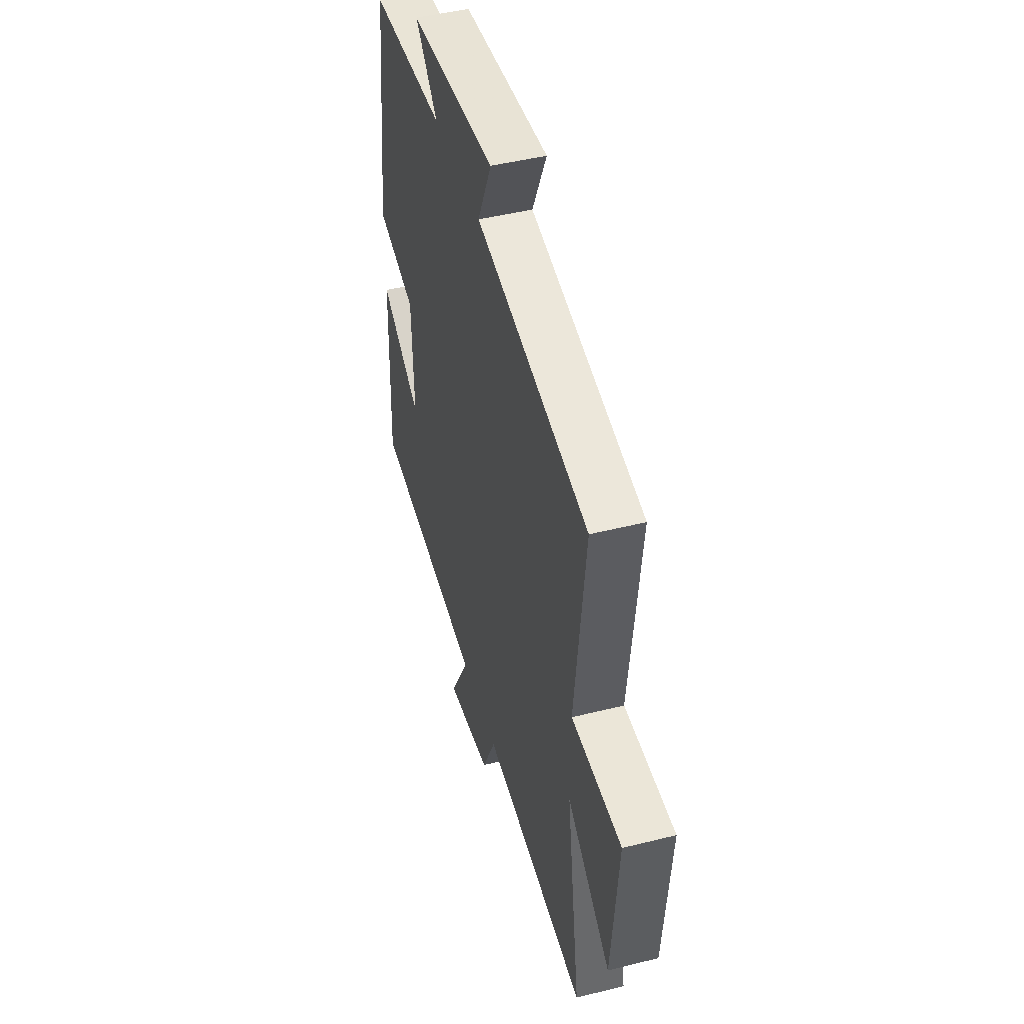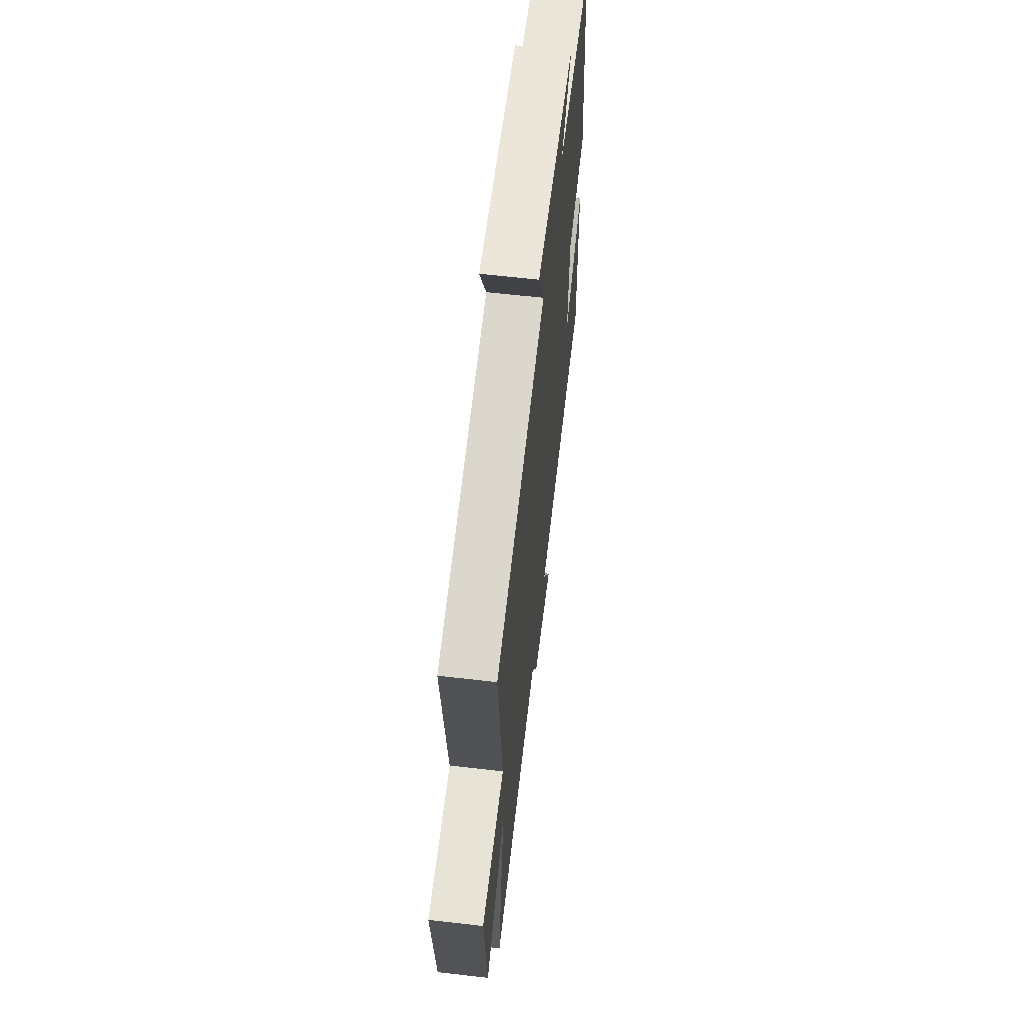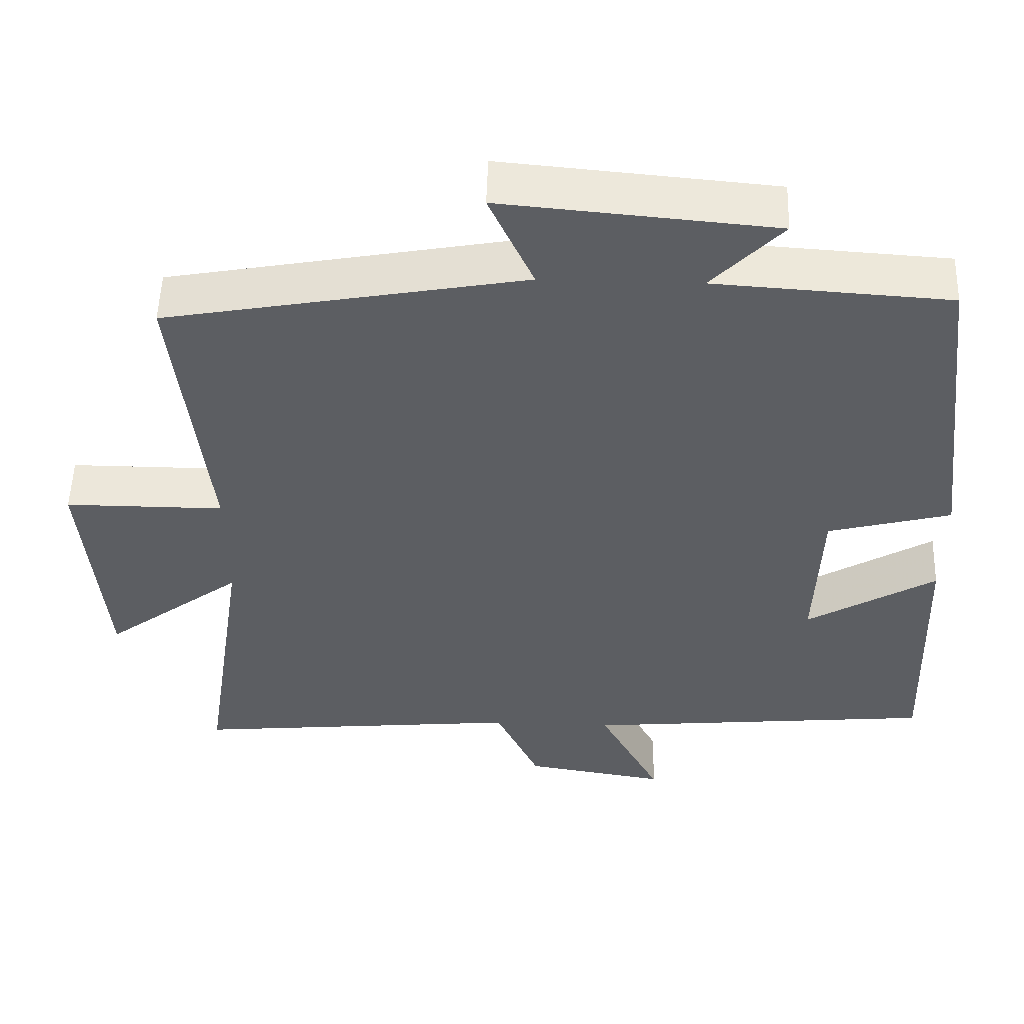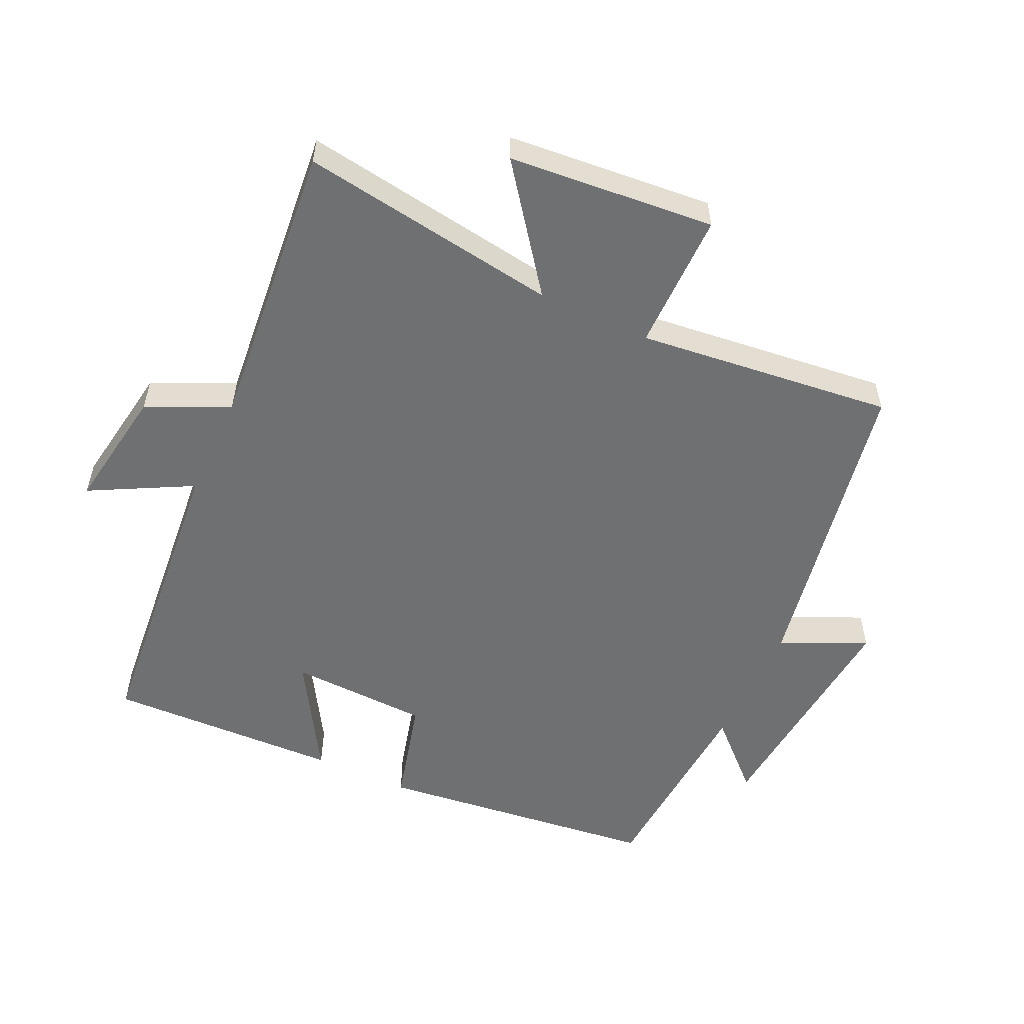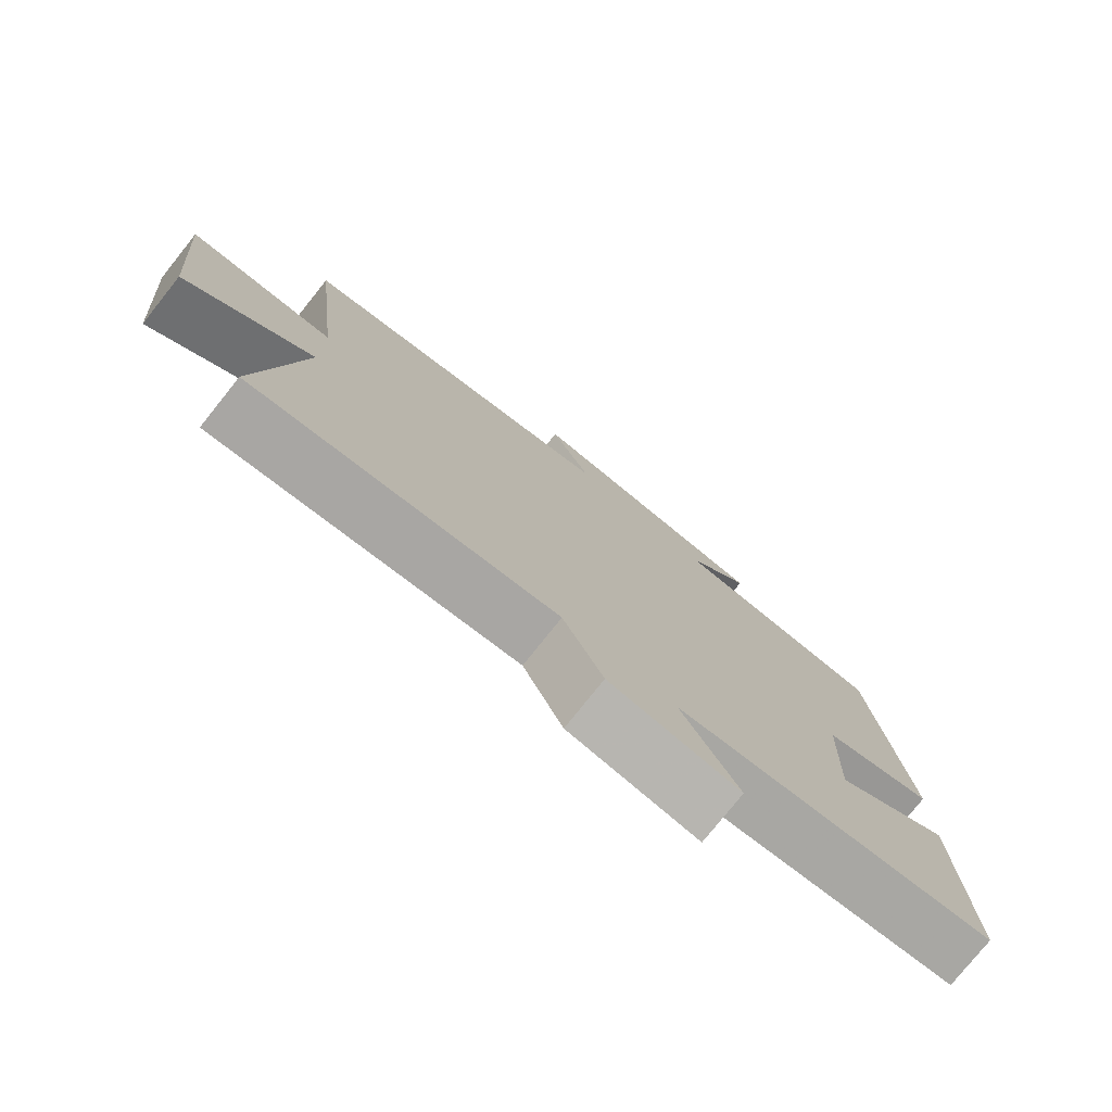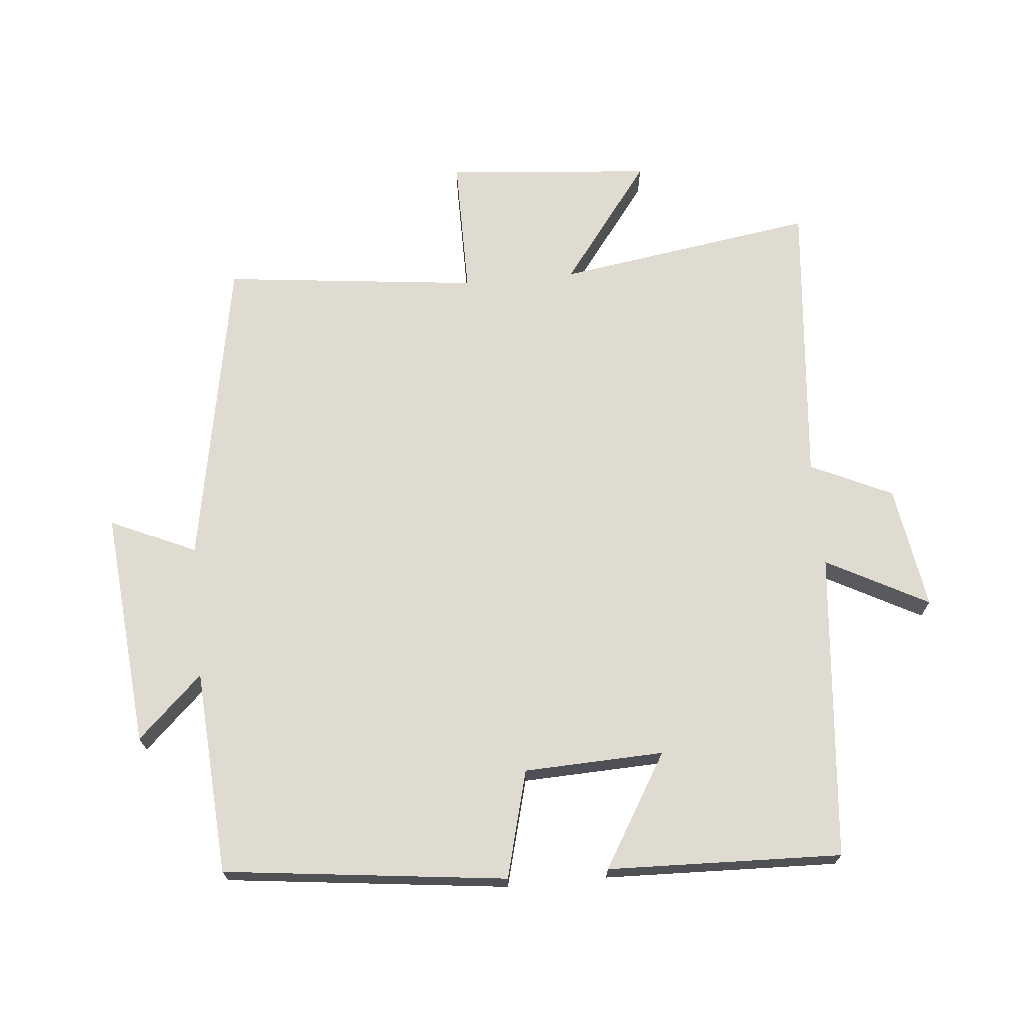
<metadata>
{"format":"obj","ext":"obj","renderer":"f3d","projection":"perspective","resolution":1024,"background":"white","views":[{"elev":46.6,"azim":-105.9,"up":"+Z"},{"elev":62.3,"azim":-83.3,"up":"+Z"},{"elev":52.4,"azim":1.8,"up":"+Z"},{"elev":-54.9,"azim":-115.0,"up":"+Y"},{"elev":-77.4,"azim":-38.6,"up":"+Z"},{"elev":69.9,"azim":84.6,"up":"+Y"}]}
</metadata>
<code>
v -0.559 0.07 -0.542
v -0.5 0.07 -0.149
v -0.683 0.07 -0.287
v -0.711 0.07 0.025
v -0.5 0.07 0.025
v -0.544 0.07 0.413
v -0.07 0.07 0.5
v -0.129 0.07 0.63
v 0.231 0.07 0.598
v 0.138 0.07 0.5
v 0.449 0.07 0.48
v 0.5 0.07 0.051
v 0.337 0.07 0.008
v 0.329 0.07 -0.204
v 0.5 0.07 -0.101
v 0.512 0.07 -0.456
v 0.045 0.07 -0.5
v 0.127 0.07 -0.654
v -0.061 0.07 -0.624
v -0.119 0.07 -0.5
v -0.559 0 -0.542
v -0.5 0 -0.149
v -0.683 0 -0.287
v -0.711 0 0.025
v -0.5 0 0.025
v -0.544 0 0.413
v -0.07 0 0.5
v -0.129 0 0.63
v 0.231 0 0.598
v 0.138 0 0.5
v 0.449 0 0.48
v 0.5 0 0.051
v 0.337 0 0.008
v 0.329 0 -0.204
v 0.5 0 -0.101
v 0.512 0 -0.456
v 0.045 0 -0.5
v 0.127 0 -0.654
v -0.061 0 -0.624
v -0.119 0 -0.5
f 17 18 19 20
f 16 17 20
f 15 16 20
f 14 15 20
f 20 1 2
f 14 20 2
f 13 14 2
f 12 13 2
f 11 12 2
f 10 11 2
f 7 8 9 10
f 5 6 7 10
f 5 10 2 3
f 3 4 5
f 40 39 38 37
f 40 37 36
f 40 36 35
f 40 35 34
f 22 21 40
f 22 40 34
f 22 34 33
f 22 33 32
f 22 32 31
f 22 31 30
f 30 29 28 27
f 30 27 26 25
f 23 22 30 25
f 25 24 23
f 1 21 22 2
f 2 22 23 3
f 3 23 24 4
f 4 24 25 5
f 5 25 26 6
f 6 26 27 7
f 7 27 28 8
f 8 28 29 9
f 9 29 30 10
f 10 30 31 11
f 11 31 32 12
f 12 32 33 13
f 13 33 34 14
f 14 34 35 15
f 15 35 36 16
f 16 36 37 17
f 17 37 38 18
f 18 38 39 19
f 19 39 40 20
f 20 40 21 1

</code>
